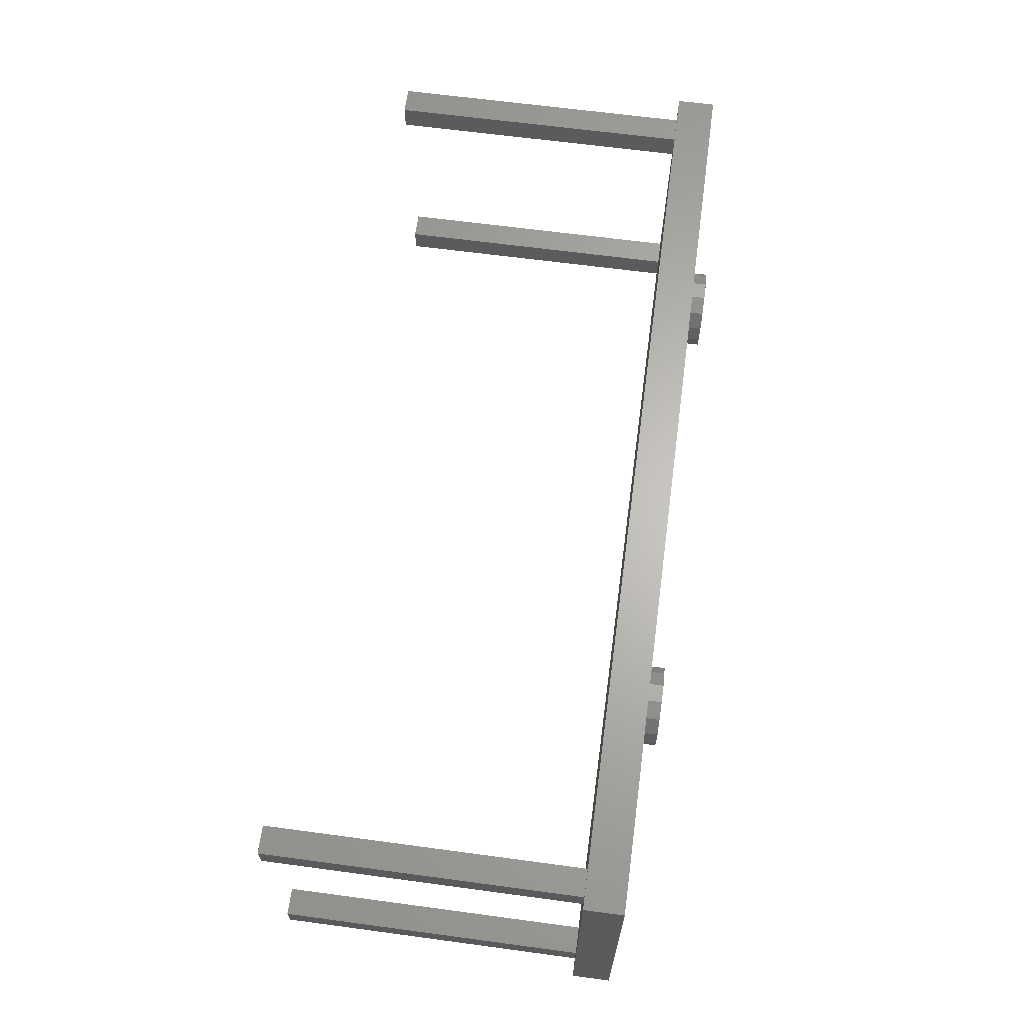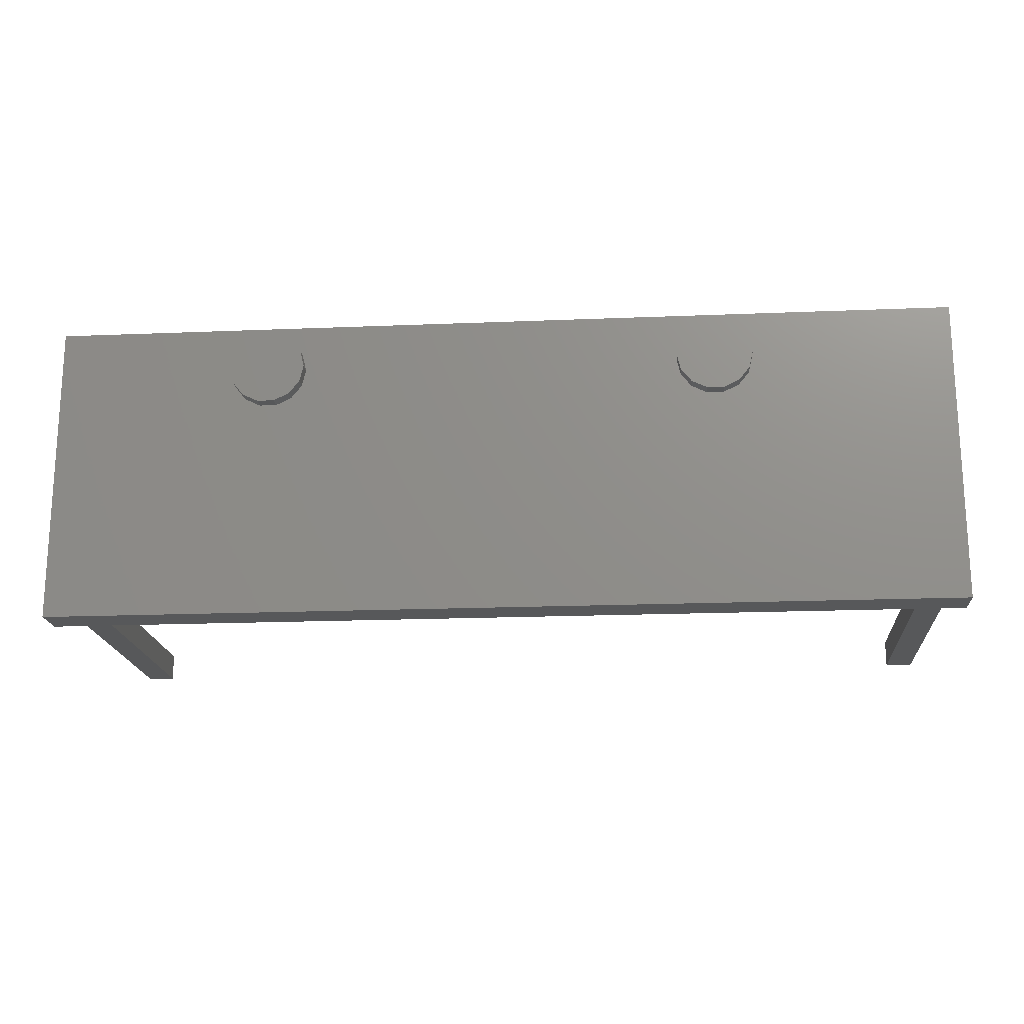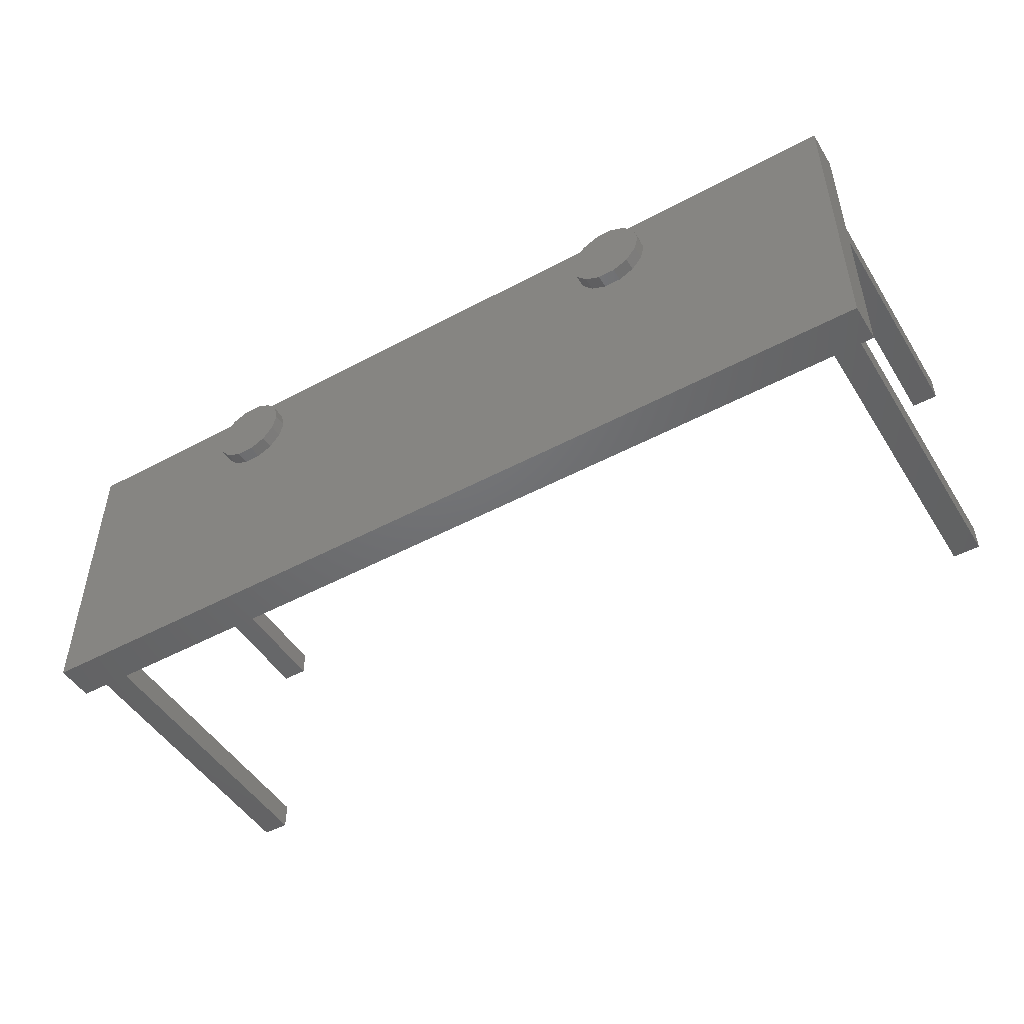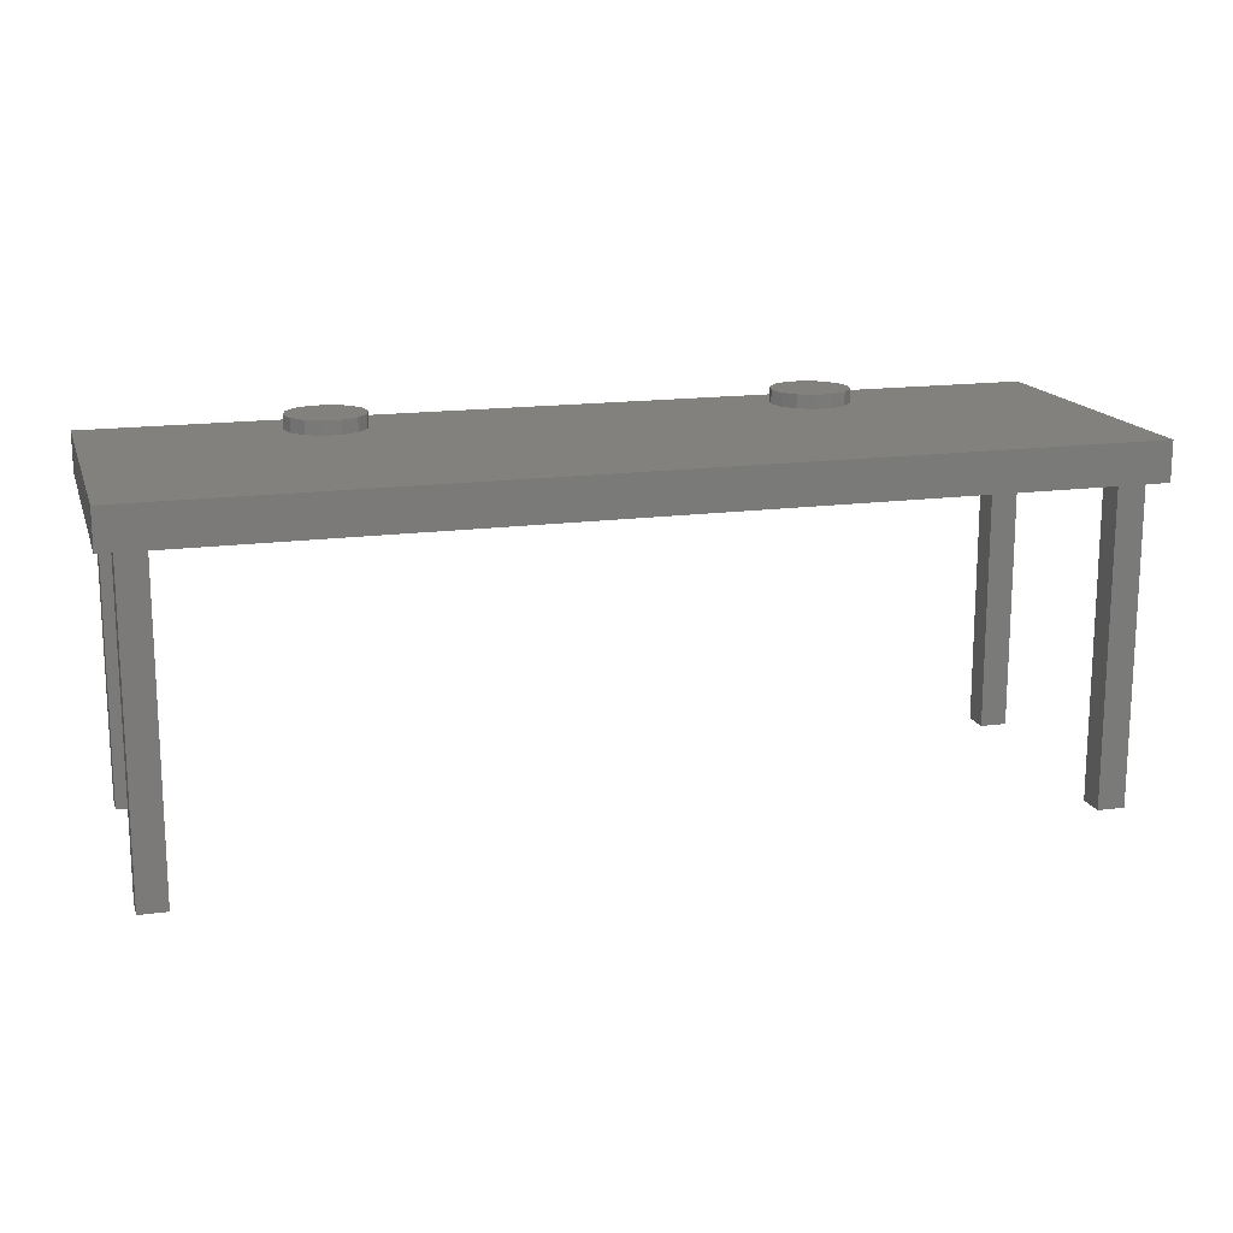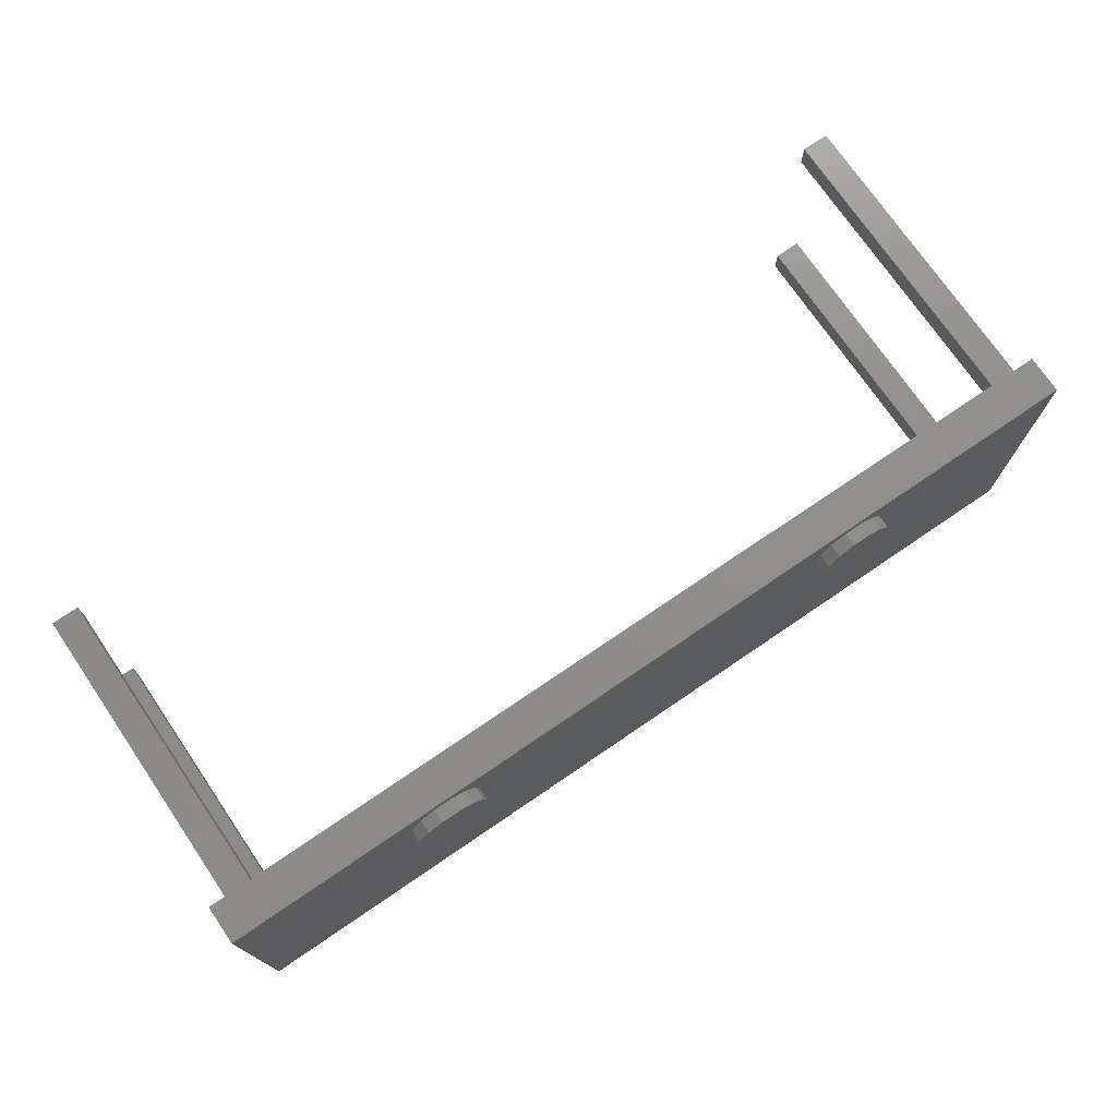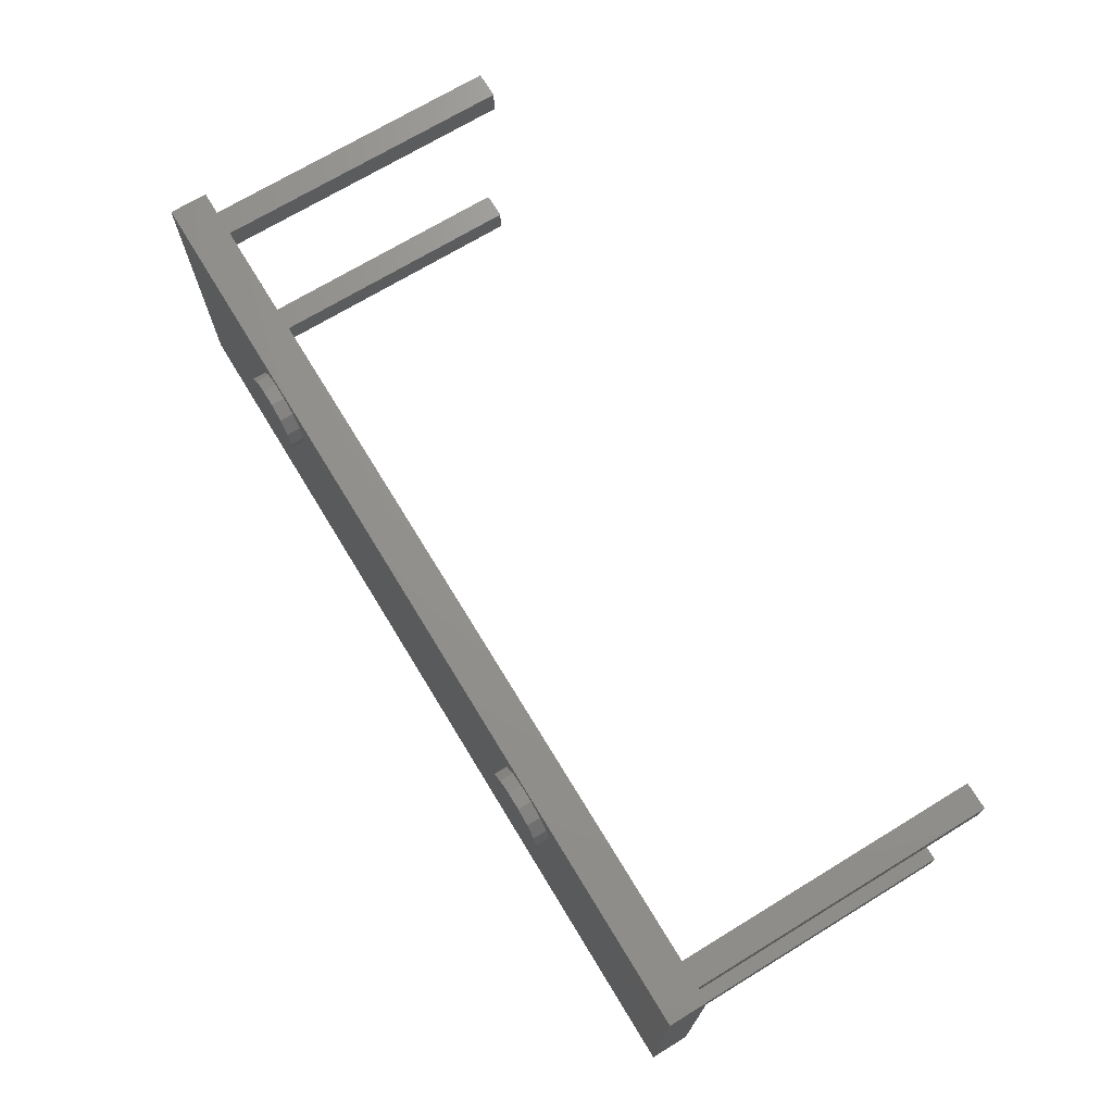
<metadata>
{"format":"stl","ext":"stl","renderer":"f3d","projection":"perspective","resolution":1024,"background":"white","views":[{"elev":64.8,"azim":-82.3,"up":"+Y"},{"elev":-18.2,"azim":4.6,"up":"+Y"},{"elev":-48.7,"azim":30.9,"up":"+Y"},{"elev":15.9,"azim":-16.0,"up":"+Z"},{"elev":73.8,"azim":-34.3,"up":"+Y"},{"elev":70.9,"azim":58.7,"up":"+Y"}]}
</metadata>
<code>
# stl→obj: 96 verts, 188 faces
v 0.04 -0.11 -0.1
v 0.04 -0.04 -0.1
v 0.04 -0.11 -0.9
v 0.04 -0.04 -0.9
v 0.11 -0.11 -0.1
v 0.11 -0.11 -0.9
v 0.11 -0.04 -0.1
v 0.11 -0.04 -0.9
v 2.29 -0.04 -0.1
v 2.36 -0.04 -0.1
v 2.29 -0.04 -0.9
v 2.36 -0.04 -0.9
v 2.29 -0.11 -0.1
v 2.29 -0.11 -0.9
v 2.36 -0.11 -0.1
v 2.36 -0.11 -0.9
v 2.36 -0.69 -0.1
v 2.36 -0.76 -0.1
v 2.36 -0.69 -0.9
v 2.36 -0.76 -0.9
v 2.29 -0.69 -0.1
v 2.29 -0.69 -0.9
v 2.29 -0.76 -0.1
v 2.29 -0.76 -0.9
v 0.11 -0.69 -0.1
v 0.11 -0.76 -0.1
v 0.11 -0.69 -0.9
v 0.11 -0.76 -0.9
v 0.04 -0.69 -0.1
v 0.04 -0.69 -0.9
v 0.04 -0.76 -0.1
v 0.04 -0.76 -0.9
v 2.4 -0.8 0
v 0 -0.8 0
v 2.4 -0.8 -0.1
v 0 -0.8 -0.1
v 2.4 0 0
v 2.4 0 -0.1
v 0 0 0
v 0 0 -0.1
v 1.865 -0.08161 0
v 1.875 -0.125 0
v 1.865 -0.1684 0
v 1.837 -0.2032 0
v 1.797 -0.2225 0
v 1.753 -0.2225 0
v 1.713 -0.2032 0
v 0.6373 -0.2032 0
v 0.5973 -0.2225 0
v 0.5527 -0.2225 0
v 0.5127 -0.2032 0
v 0.6651 -0.1684 0
v 1.685 -0.1684 0
v 0.675 -0.125 0
v 1.675 -0.125 0
v 0.6651 -0.08161 0
v 1.685 -0.08161 0
v 0.6373 -0.04682 0
v 1.713 -0.04682 0
v 0.5973 -0.02751 0
v 1.753 -0.02751 0
v 1.797 -0.02751 0
v 1.837 -0.04682 0
v 0.4849 -0.1684 0
v 0.475 -0.125 0
v 0.4849 -0.08161 0
v 0.5127 -0.04682 0
v 0.5527 -0.02751 0
v 1.865 -0.1684 0.035
v 1.875 -0.125 0.035
v 1.865 -0.08161 0.035
v 1.837 -0.04682 0.035
v 1.797 -0.02751 0.035
v 1.753 -0.02751 0.035
v 1.713 -0.04682 0.035
v 1.685 -0.08161 0.035
v 1.675 -0.125 0.035
v 1.685 -0.1684 0.035
v 1.713 -0.2032 0.035
v 1.753 -0.2225 0.035
v 1.797 -0.2225 0.035
v 1.837 -0.2032 0.035
v 0.6651 -0.1684 0.035
v 0.675 -0.125 0.035
v 0.6651 -0.08161 0.035
v 0.6373 -0.04682 0.035
v 0.5973 -0.02751 0.035
v 0.5527 -0.02751 0.035
v 0.5127 -0.04682 0.035
v 0.4849 -0.08161 0.035
v 0.475 -0.125 0.035
v 0.4849 -0.1684 0.035
v 0.5127 -0.2032 0.035
v 0.5527 -0.2225 0.035
v 0.5973 -0.2225 0.035
v 0.6373 -0.2032 0.035
f 1 2 3
f 3 2 4
f 5 1 6
f 6 1 3
f 7 5 8
f 8 5 6
f 2 7 4
f 4 7 8
f 4 8 3
f 3 8 6
f 9 10 11
f 11 10 12
f 13 9 14
f 14 9 11
f 15 13 16
f 16 13 14
f 10 15 12
f 12 15 16
f 16 14 12
f 12 14 11
f 17 18 19
f 19 18 20
f 21 17 22
f 22 17 19
f 23 21 24
f 24 21 22
f 18 23 20
f 20 23 24
f 20 24 19
f 19 24 22
f 25 26 27
f 27 26 28
f 29 25 30
f 30 25 27
f 31 29 32
f 32 29 30
f 26 31 28
f 28 31 32
f 28 32 27
f 27 32 30
f 33 34 35
f 35 34 36
f 37 33 38
f 38 33 35
f 39 37 40
f 40 37 38
f 34 39 36
f 36 39 40
f 41 42 37
f 37 42 43
f 37 43 44
f 37 44 33
f 33 44 45
f 33 45 46
f 47 48 46
f 46 48 49
f 46 49 34
f 34 49 50
f 34 50 51
f 48 47 52
f 52 47 53
f 52 53 54
f 54 53 55
f 54 55 56
f 56 55 57
f 56 57 58
f 58 57 59
f 58 59 60
f 60 59 61
f 60 61 39
f 39 61 37
f 37 61 62
f 37 62 63
f 63 41 37
f 34 51 39
f 39 51 64
f 39 64 65
f 65 66 39
f 39 66 67
f 39 67 68
f 68 60 39
f 34 33 46
f 7 2 40
f 40 2 1
f 40 1 36
f 36 1 29
f 36 29 31
f 1 5 29
f 29 5 25
f 25 5 13
f 25 13 21
f 21 13 15
f 21 15 17
f 17 15 35
f 17 35 18
f 18 35 23
f 23 35 36
f 23 36 26
f 26 36 31
f 13 5 9
f 9 5 7
f 9 7 38
f 38 7 40
f 15 10 38
f 38 10 9
f 35 15 38
f 25 21 26
f 26 21 23
f 69 43 70
f 70 43 42
f 70 42 71
f 71 42 41
f 71 41 72
f 72 41 63
f 72 63 73
f 73 63 62
f 73 62 74
f 74 62 61
f 74 61 75
f 75 61 59
f 75 59 76
f 76 59 57
f 76 57 77
f 77 57 55
f 77 55 78
f 78 55 53
f 78 53 79
f 79 53 47
f 79 47 80
f 80 47 46
f 80 46 81
f 81 46 45
f 81 45 82
f 82 45 44
f 82 44 69
f 69 44 43
f 71 76 70
f 70 76 77
f 70 77 69
f 69 77 78
f 69 78 82
f 82 78 79
f 82 79 81
f 81 79 80
f 76 71 75
f 75 71 72
f 75 72 74
f 74 72 73
f 83 52 84
f 84 52 54
f 84 54 85
f 85 54 56
f 85 56 86
f 86 56 58
f 86 58 87
f 87 58 60
f 87 60 88
f 88 60 68
f 88 68 89
f 89 68 67
f 89 67 90
f 90 67 66
f 90 66 91
f 91 66 65
f 91 65 92
f 92 65 64
f 92 64 93
f 93 64 51
f 93 51 94
f 94 51 50
f 94 50 95
f 95 50 49
f 95 49 96
f 96 49 48
f 96 48 83
f 83 48 52
f 85 90 84
f 84 90 91
f 84 91 83
f 83 91 92
f 83 92 96
f 96 92 93
f 96 93 95
f 95 93 94
f 90 85 89
f 89 85 86
f 89 86 88
f 88 86 87

</code>
